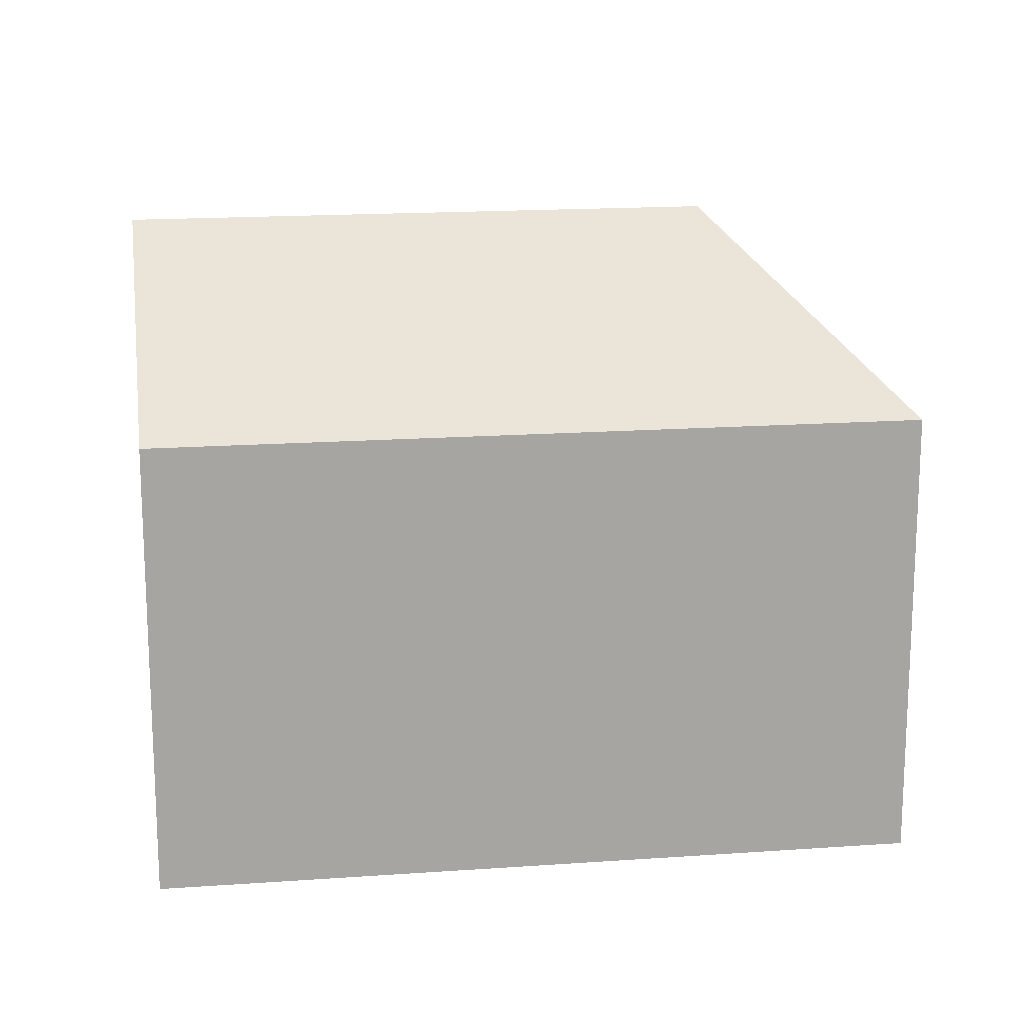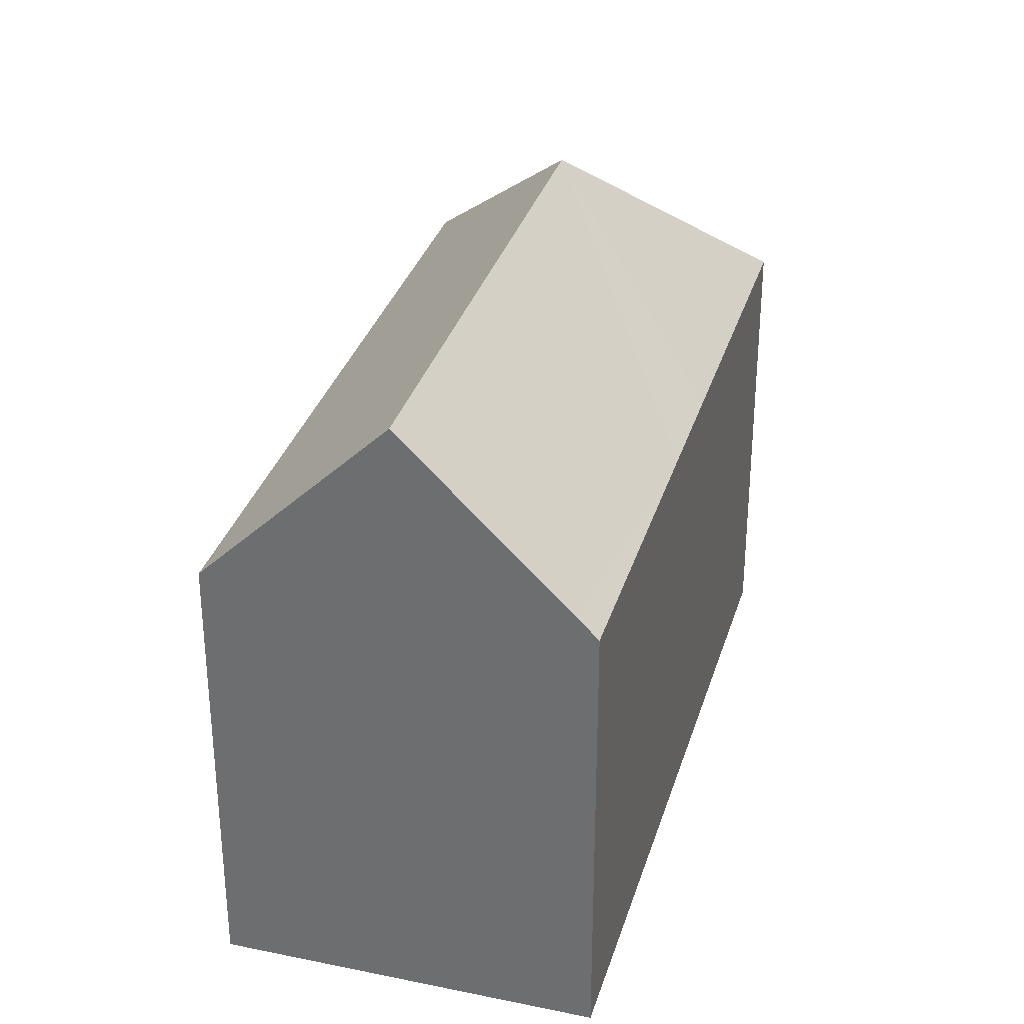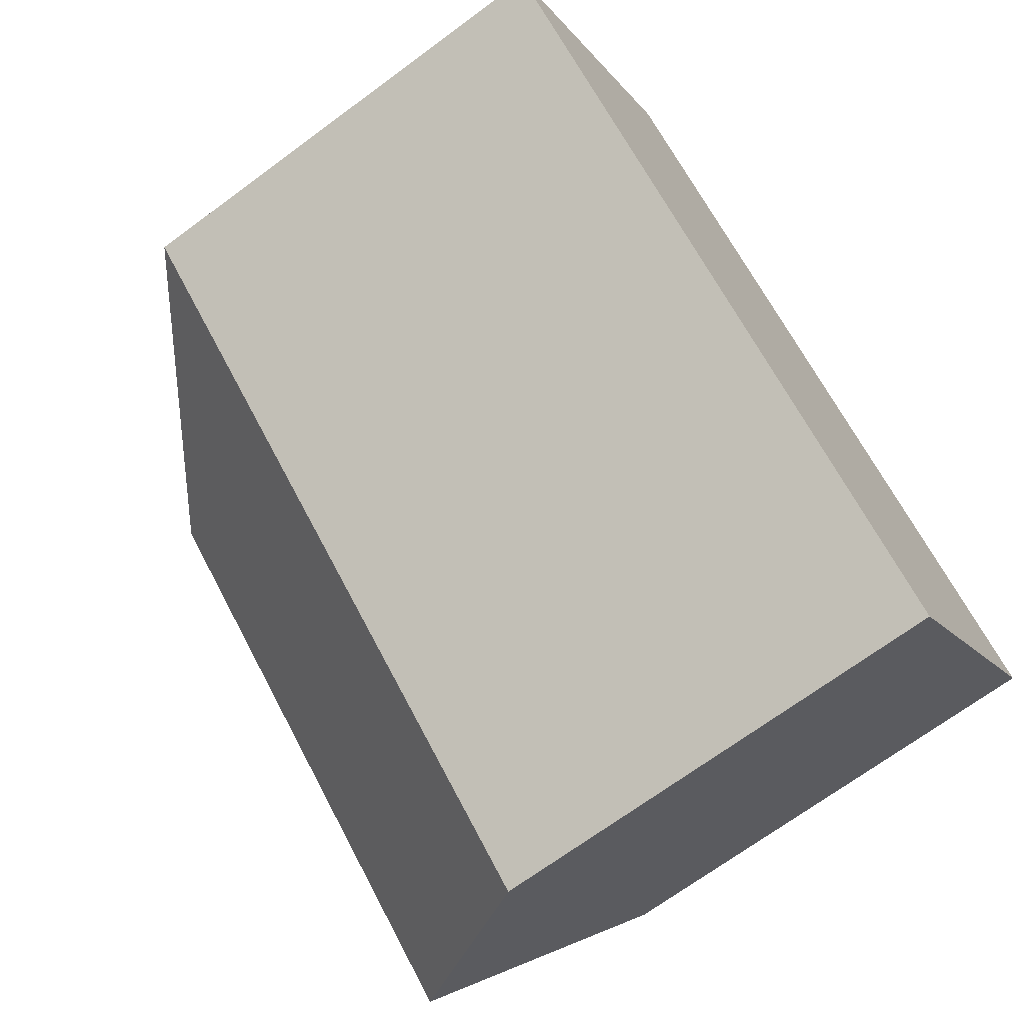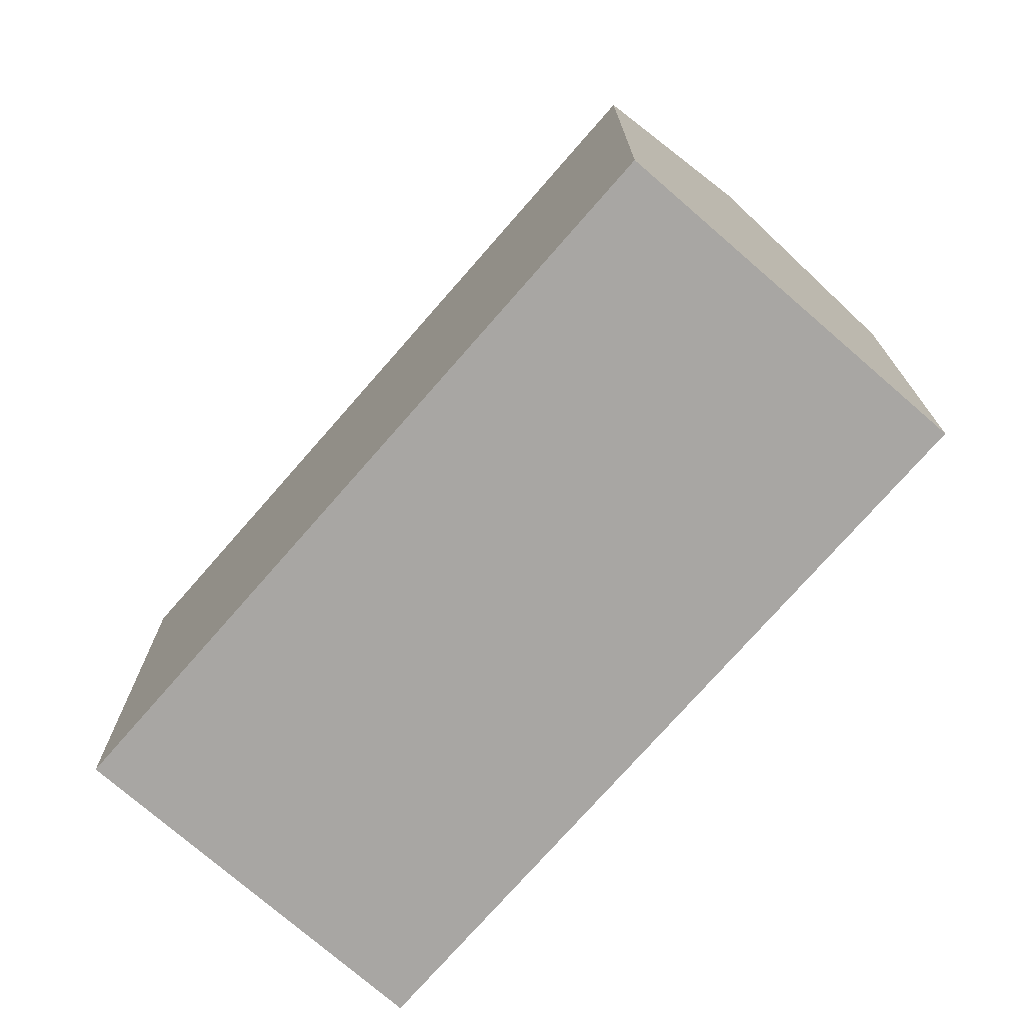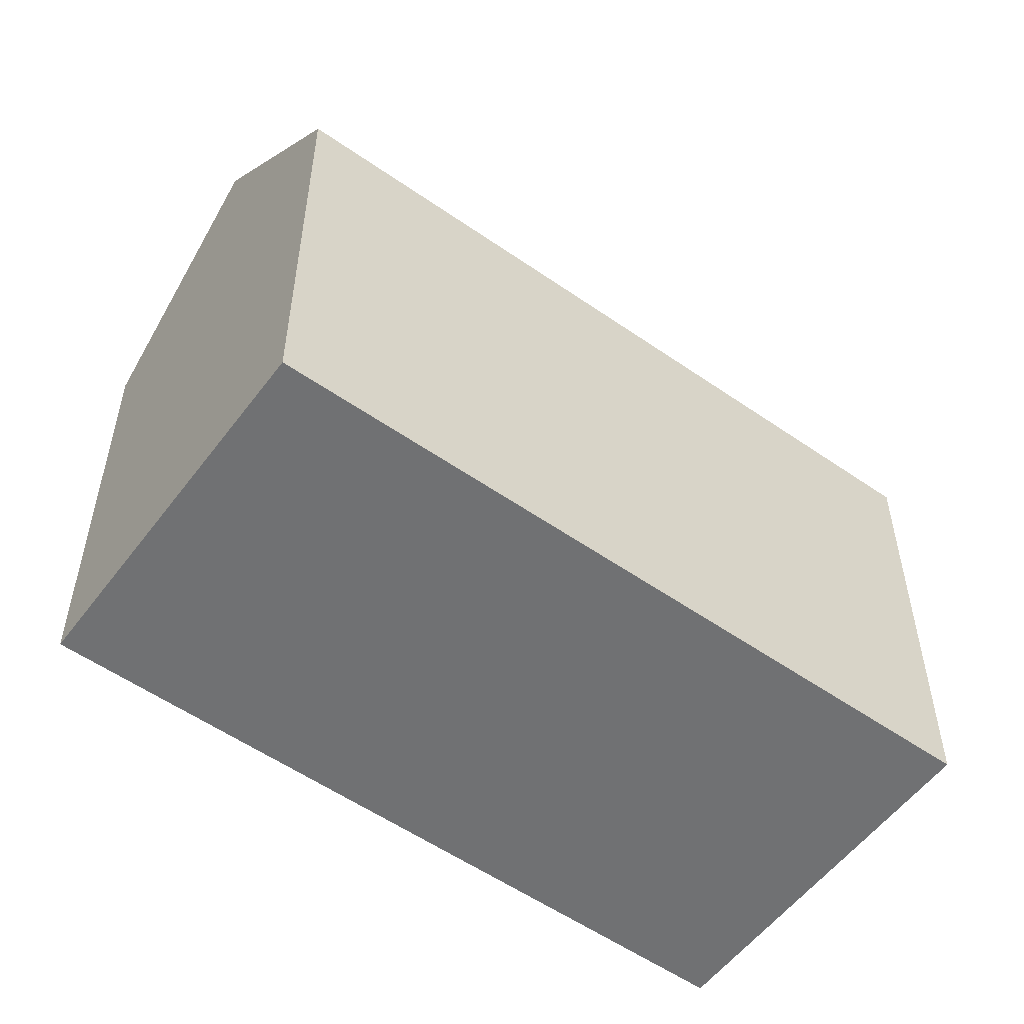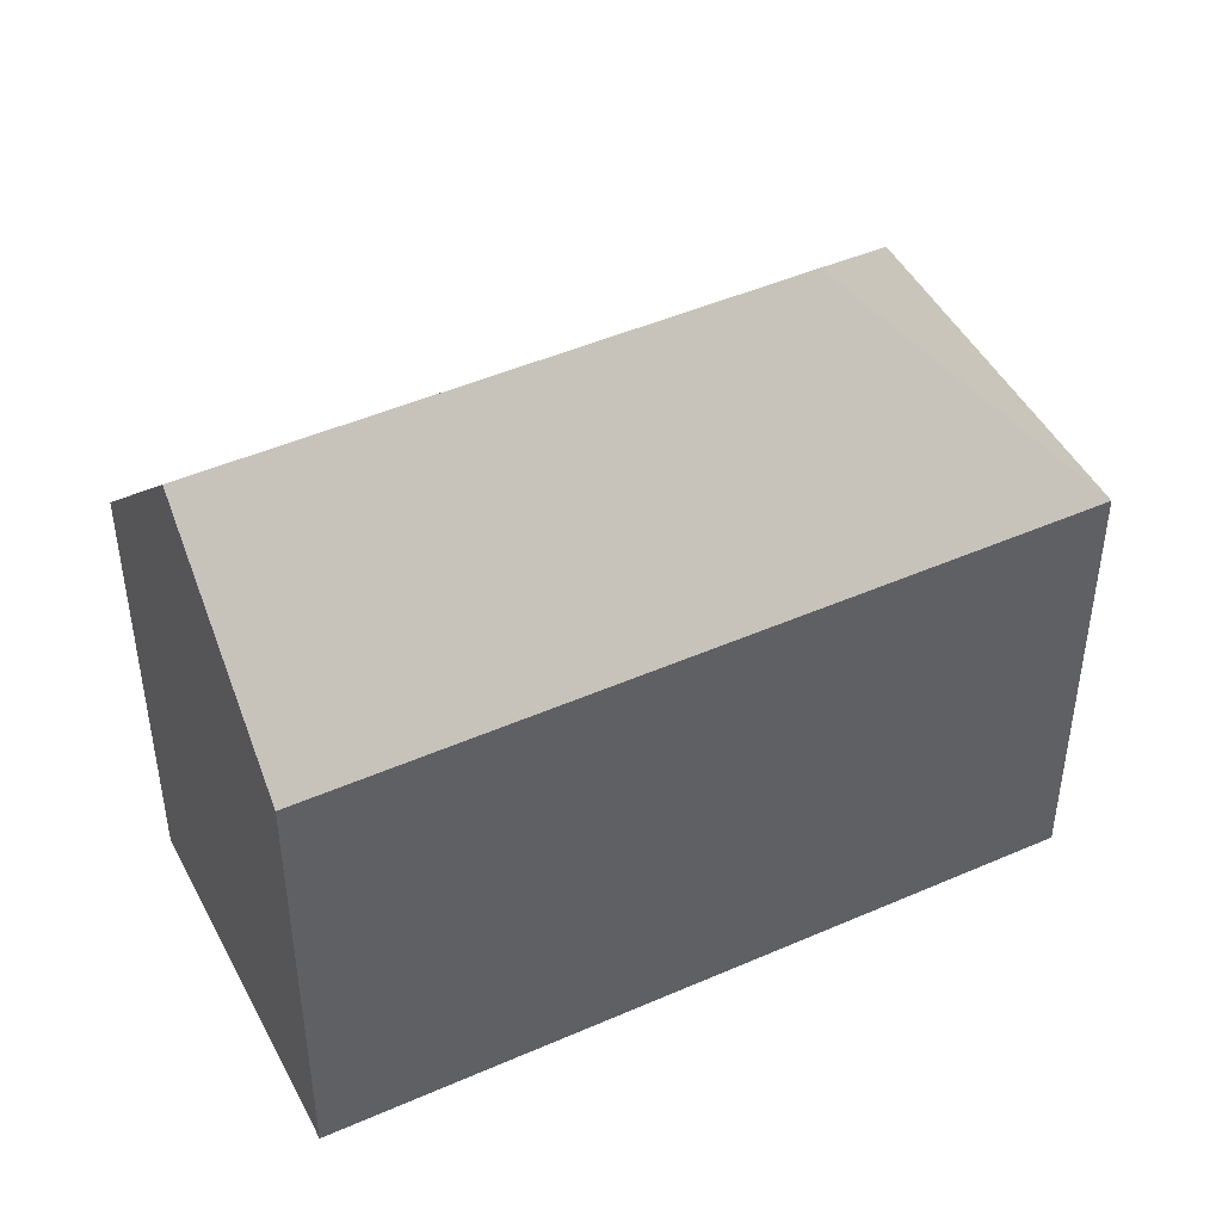
<metadata>
{"format":"obj","ext":"obj","renderer":"f3d","projection":"perspective","resolution":1024,"background":"white","views":[{"elev":16.8,"azim":-149.0,"up":"+Y"},{"elev":32.7,"azim":145.1,"up":"+Y"},{"elev":-69.5,"azim":-53.5,"up":"+Z"},{"elev":-74.3,"azim":88.1,"up":"+Y"},{"elev":-55.2,"azim":-177.1,"up":"+Y"},{"elev":46.6,"azim":-167.3,"up":"+Y"}]}
</metadata>
<code>
v  10.38 13.54 -8.47
v  18 14.15 -13.88
v  17.61 13.54 -14.36
v  21.15 19.05 -9.995
v  7.919 19.05 0.8
v  7.705 13.54 -6.285
v  0.478 13.54 -0.39
v  0 13.54 8.29e-16
v  7.122 13.54 8.713
v  7.597 13.54 8.325
v  24.7 13.54 -5.629
v  0 0 0
v  7.122 -5.335e-16 8.713
v  24.7 3.447e-16 -5.629
v  7.597 -5.098e-16 8.325
v  21.15 6.12e-16 -9.995
v  18 8.498e-16 -13.88
v  17.61 8.795e-16 -14.36
v  10.38 5.186e-16 -8.47
v  7.705 3.848e-16 -6.285
v  0.478 2.388e-17 -0.39
g defaultobject
f 1 2 3
f 2 1 4
f 4 1 5
f 5 1 6
f 5 6 7
f 5 7 8
f 5 8 9
f 10 5 9
f 5 10 11
f 5 11 4
f 12 9 8
f 9 12 13
f 13 10 9
f 10 13 11
f 11 13 14
f 14 13 15
f 11 2 4
f 2 11 14
f 2 14 3
f 3 14 16
f 3 16 17
f 3 17 18
f 18 1 3
f 1 18 6
f 6 18 7
f 7 18 19
f 7 19 8
f 8 19 20
f 8 20 21
f 8 21 12
f 17 19 18
f 19 17 16
f 19 16 14
f 19 14 15
f 19 15 20
f 20 15 21
f 21 15 12
f 12 15 13

</code>
